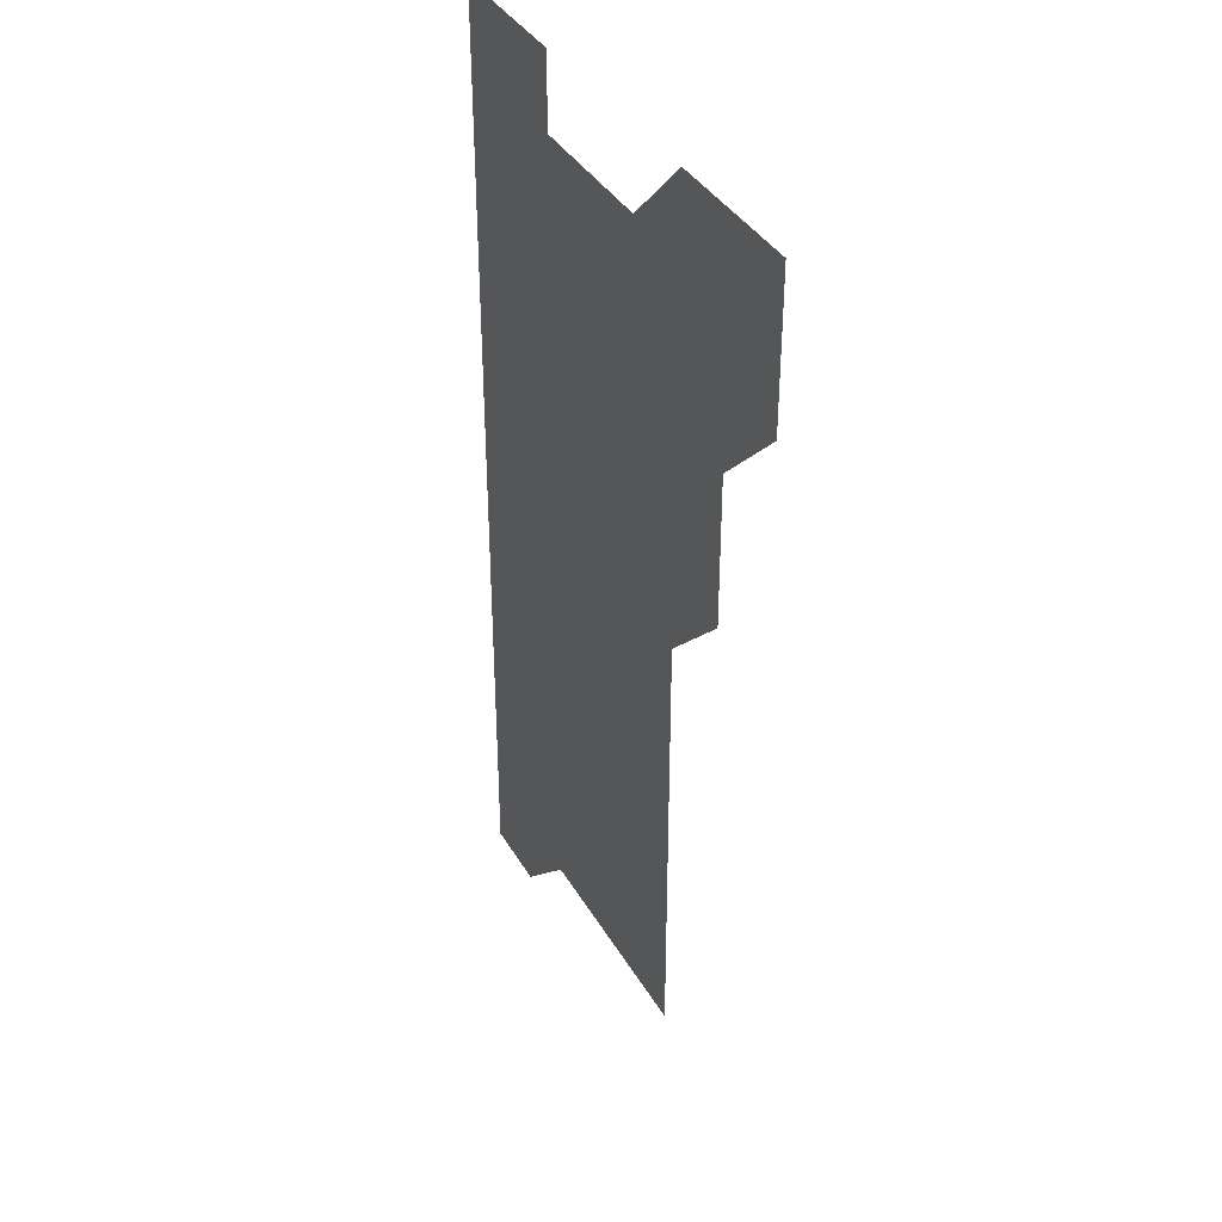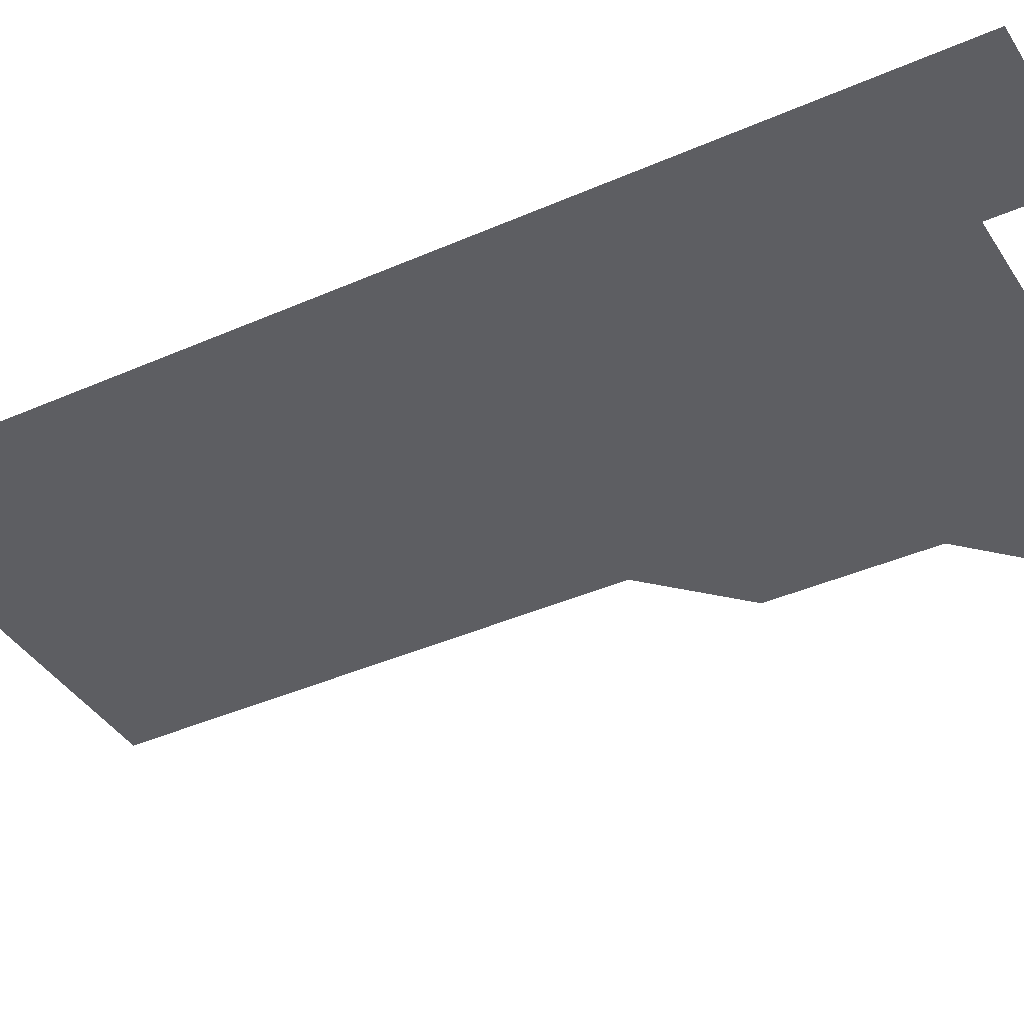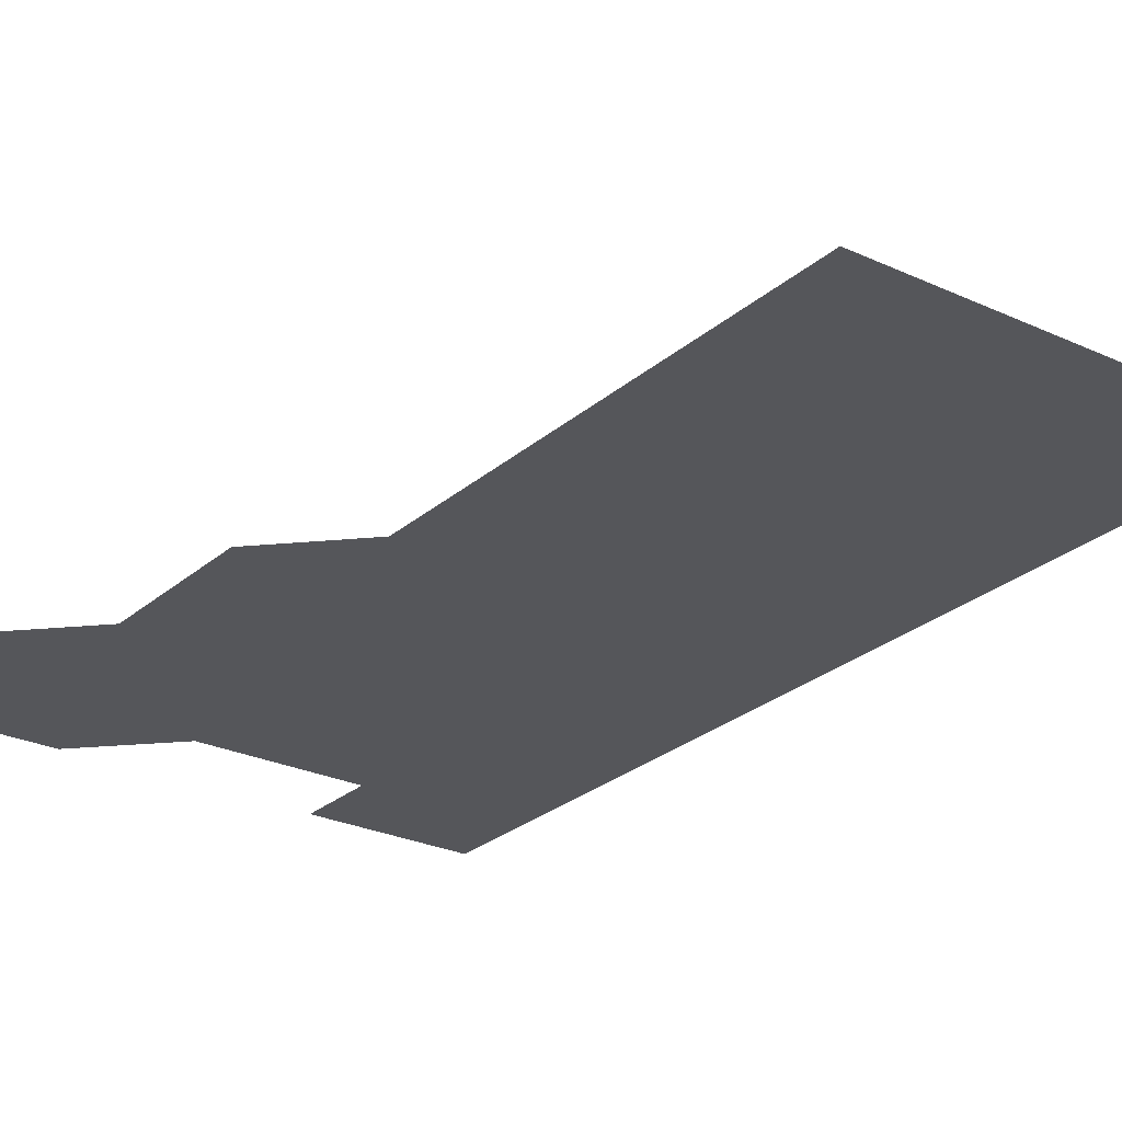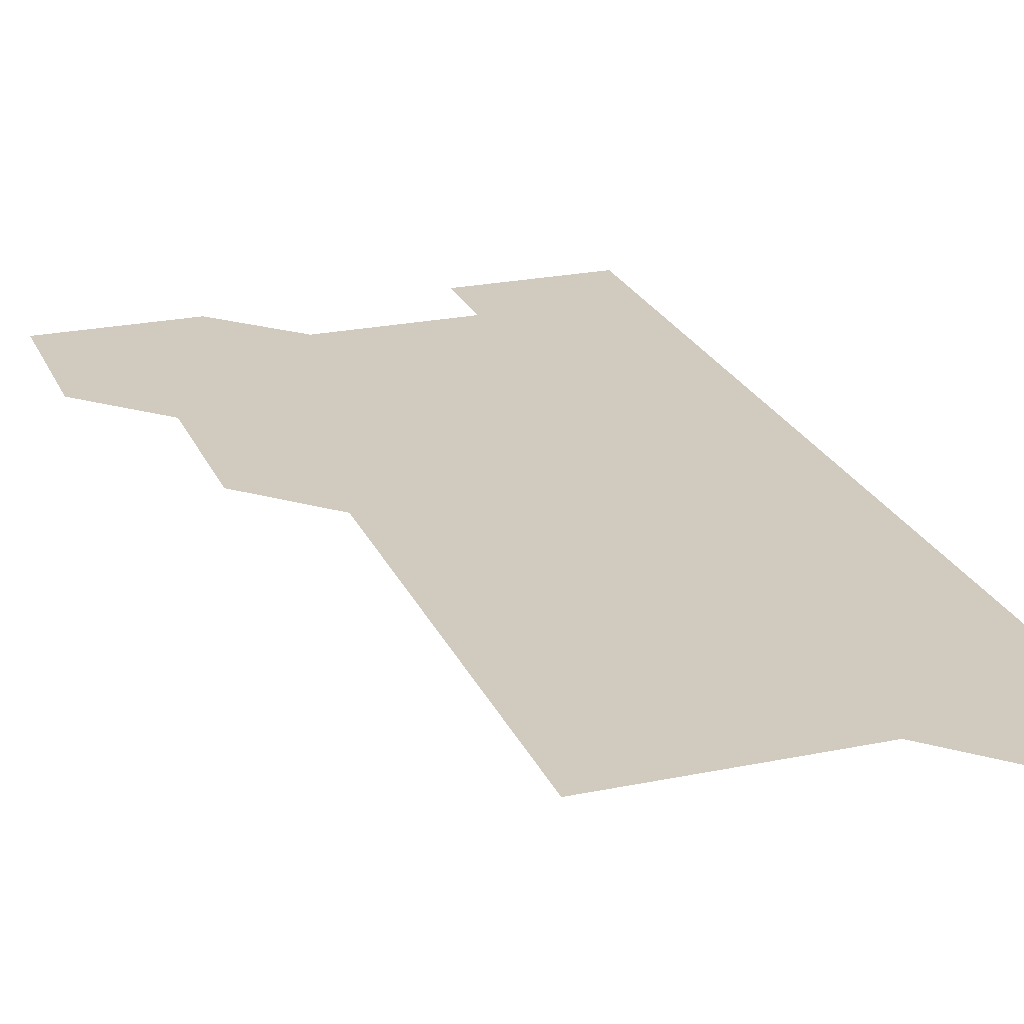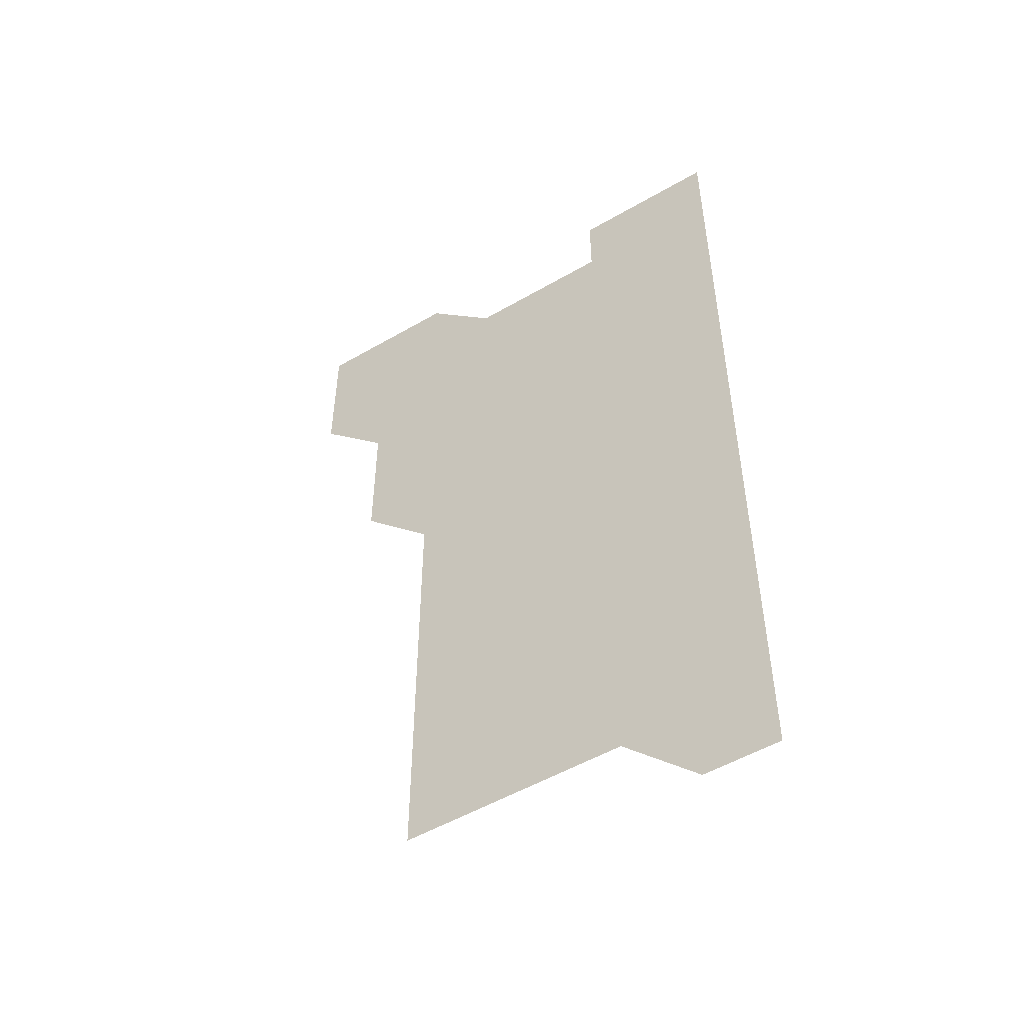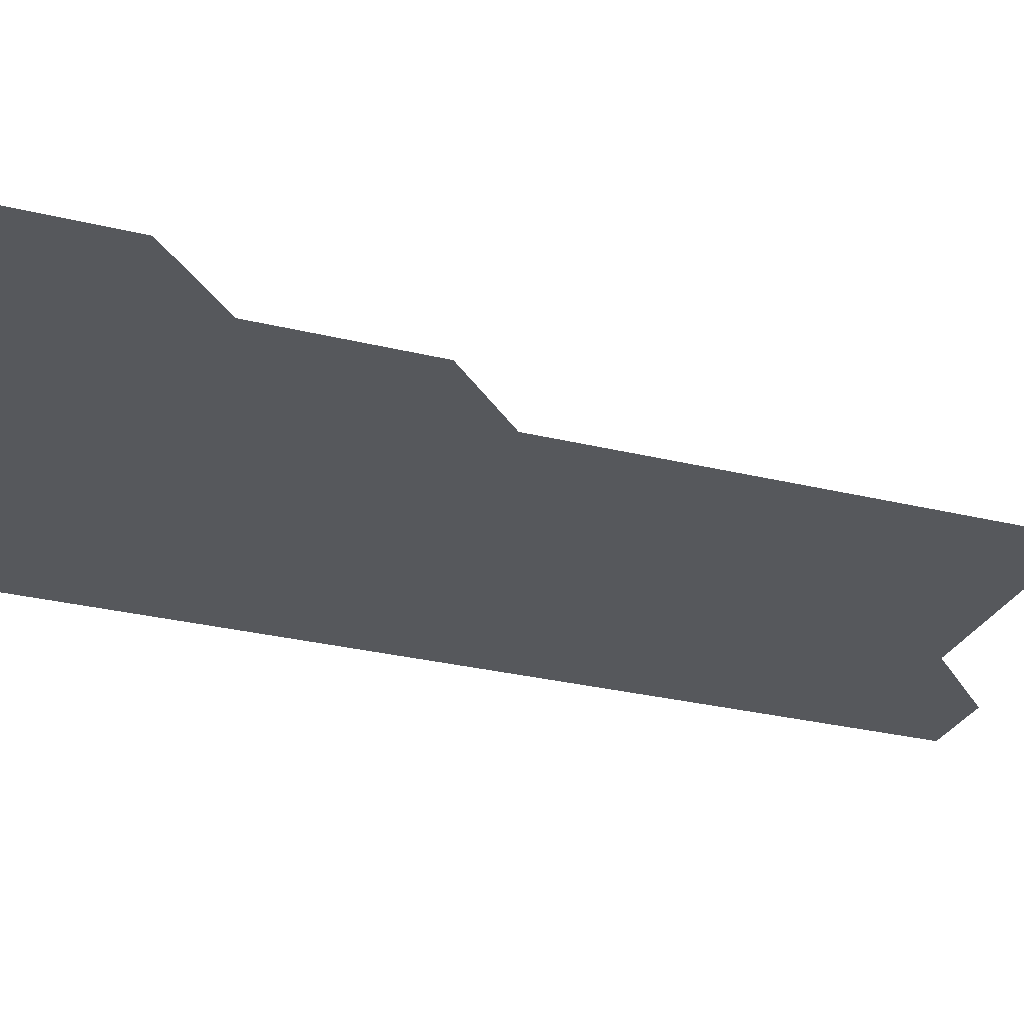
<metadata>
{"format":"obj","ext":"obj","renderer":"f3d","projection":"perspective","resolution":1024,"background":"white","views":[{"elev":37.9,"azim":-117.1,"up":"+Y"},{"elev":-39.3,"azim":119.0,"up":"+Z"},{"elev":-26.0,"azim":-36.5,"up":"+Z"},{"elev":23.5,"azim":-19.2,"up":"+Z"},{"elev":-52.3,"azim":32.1,"up":"+Y"},{"elev":-28.0,"azim":-110.7,"up":"+Z"}]}
</metadata>
<code>
v 481 511 0
v 481 541 0
v 481 571 0
v 511 421 0
v 511 451 0
v 511 481 0
v 511 511 0
v 511 541 0
v 511 571 0
v 541 211 0
v 541 241 0
v 541 271 0
v 541 301 0
v 541 331 0
v 541 361 0
v 541 391 0
v 541 421 0
v 541 451 0
v 541 481 0
v 541 511 0
v 541 541 0
v 541 571 0
v 571 211 0
v 571 241 0
v 571 271 0
v 571 301 0
v 571 331 0
v 571 361 0
v 571 391 0
v 571 421 0
v 571 451 0
v 571 481 0
v 571 511 0
v 571 541 0
v 601 211 0
v 601 241 0
v 601 271 0
v 601 301 0
v 601 331 0
v 601 361 0
v 601 391 0
v 601 421 0
v 601 451 0
v 601 481 0
v 601 511 0
v 601 541 0
v 631 211 0
v 631 241 0
v 631 271 0
v 631 301 0
v 631 331 0
v 631 361 0
v 631 391 0
v 631 421 0
v 631 451 0
v 631 481 0
v 631 511 0
v 631 541 0
v 631 571 0
v 661 181 0
v 661 211 0
v 661 241 0
v 661 271 0
v 661 301 0
v 661 331 0
v 661 361 0
v 661 391 0
v 661 421 0
v 661 451 0
v 661 481 0
v 661 511 0
v 661 541 0
v 661 571 0
v 691 181 0
v 691 211 0
v 691 241 0
v 691 271 0
v 691 301 0
v 691 331 0
v 691 361 0
v 691 391 0
v 691 421 0
v 691 451 0
v 691 481 0
v 691 511 0
v 691 541 0
v 691 571 0
f 6 7 1
f 1 7 2
f 7 8 2
f 2 8 3
f 8 9 3
f 16 17 4
f 4 17 5
f 17 18 5
f 5 18 6
f 18 19 6
f 6 19 7
f 19 20 7
f 7 20 8
f 20 21 8
f 8 21 9
f 21 22 9
f 10 23 11
f 23 24 11
f 11 24 12
f 24 25 12
f 12 25 13
f 25 26 13
f 13 26 14
f 26 27 14
f 14 27 15
f 27 28 15
f 15 28 16
f 28 29 16
f 16 29 17
f 29 30 17
f 17 30 18
f 30 31 18
f 18 31 19
f 31 32 19
f 19 32 20
f 32 33 20
f 20 33 21
f 33 34 21
f 21 34 22
f 23 35 24
f 35 36 24
f 24 36 25
f 36 37 25
f 25 37 26
f 37 38 26
f 26 38 27
f 38 39 27
f 27 39 28
f 39 40 28
f 28 40 29
f 40 41 29
f 29 41 30
f 41 42 30
f 30 42 31
f 42 43 31
f 31 43 32
f 43 44 32
f 32 44 33
f 44 45 33
f 33 45 34
f 45 46 34
f 35 47 36
f 47 48 36
f 36 48 37
f 48 49 37
f 37 49 38
f 49 50 38
f 38 50 39
f 50 51 39
f 39 51 40
f 51 52 40
f 40 52 41
f 52 53 41
f 41 53 42
f 53 54 42
f 42 54 43
f 54 55 43
f 43 55 44
f 55 56 44
f 44 56 45
f 56 57 45
f 45 57 46
f 57 58 46
f 60 61 47
f 47 61 48
f 61 62 48
f 48 62 49
f 62 63 49
f 49 63 50
f 63 64 50
f 50 64 51
f 64 65 51
f 51 65 52
f 65 66 52
f 52 66 53
f 66 67 53
f 53 67 54
f 67 68 54
f 54 68 55
f 68 69 55
f 55 69 56
f 69 70 56
f 56 70 57
f 70 71 57
f 57 71 58
f 71 72 58
f 58 72 59
f 72 73 59
f 60 74 61
f 74 75 61
f 61 75 62
f 75 76 62
f 62 76 63
f 76 77 63
f 63 77 64
f 77 78 64
f 64 78 65
f 78 79 65
f 65 79 66
f 79 80 66
f 66 80 67
f 80 81 67
f 67 81 68
f 81 82 68
f 68 82 69
f 82 83 69
f 69 83 70
f 83 84 70
f 70 84 71
f 84 85 71
f 71 85 72
f 85 86 72
f 72 86 73
f 86 87 73

</code>
